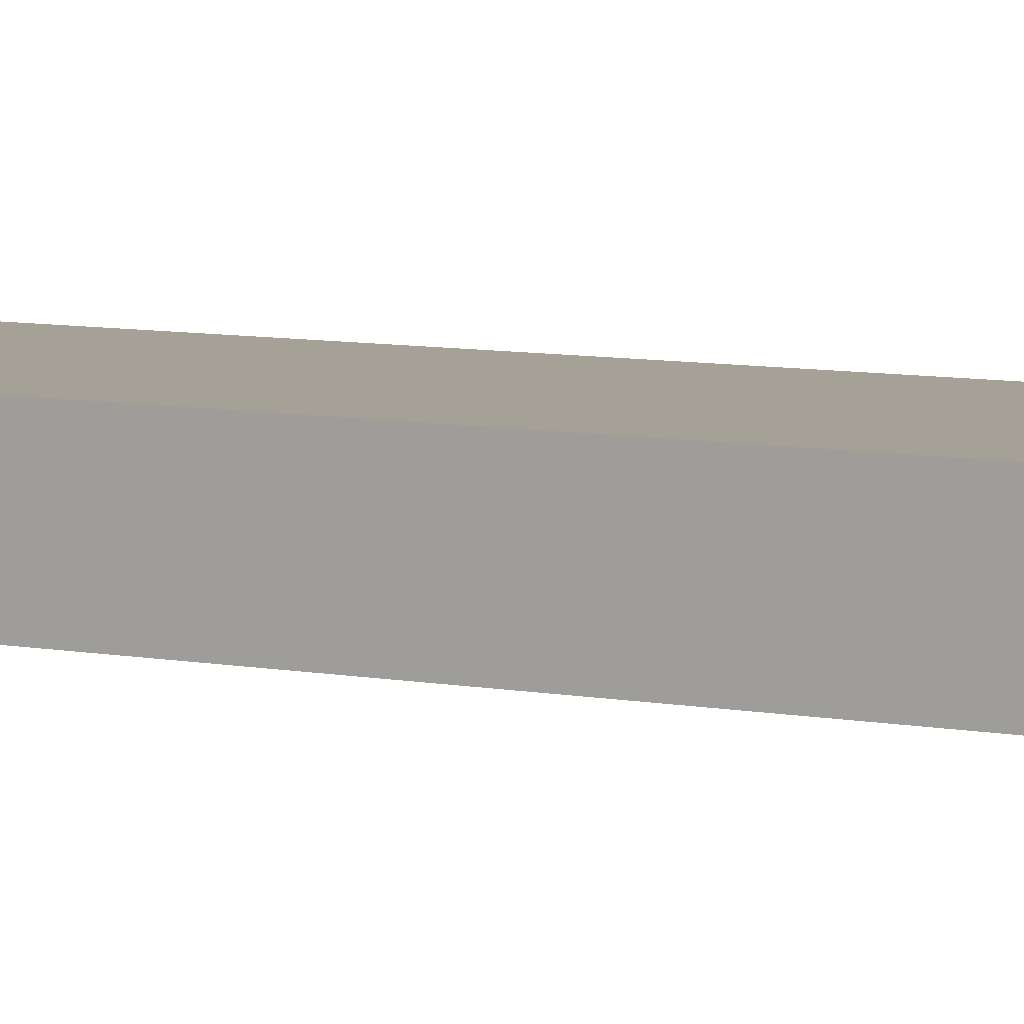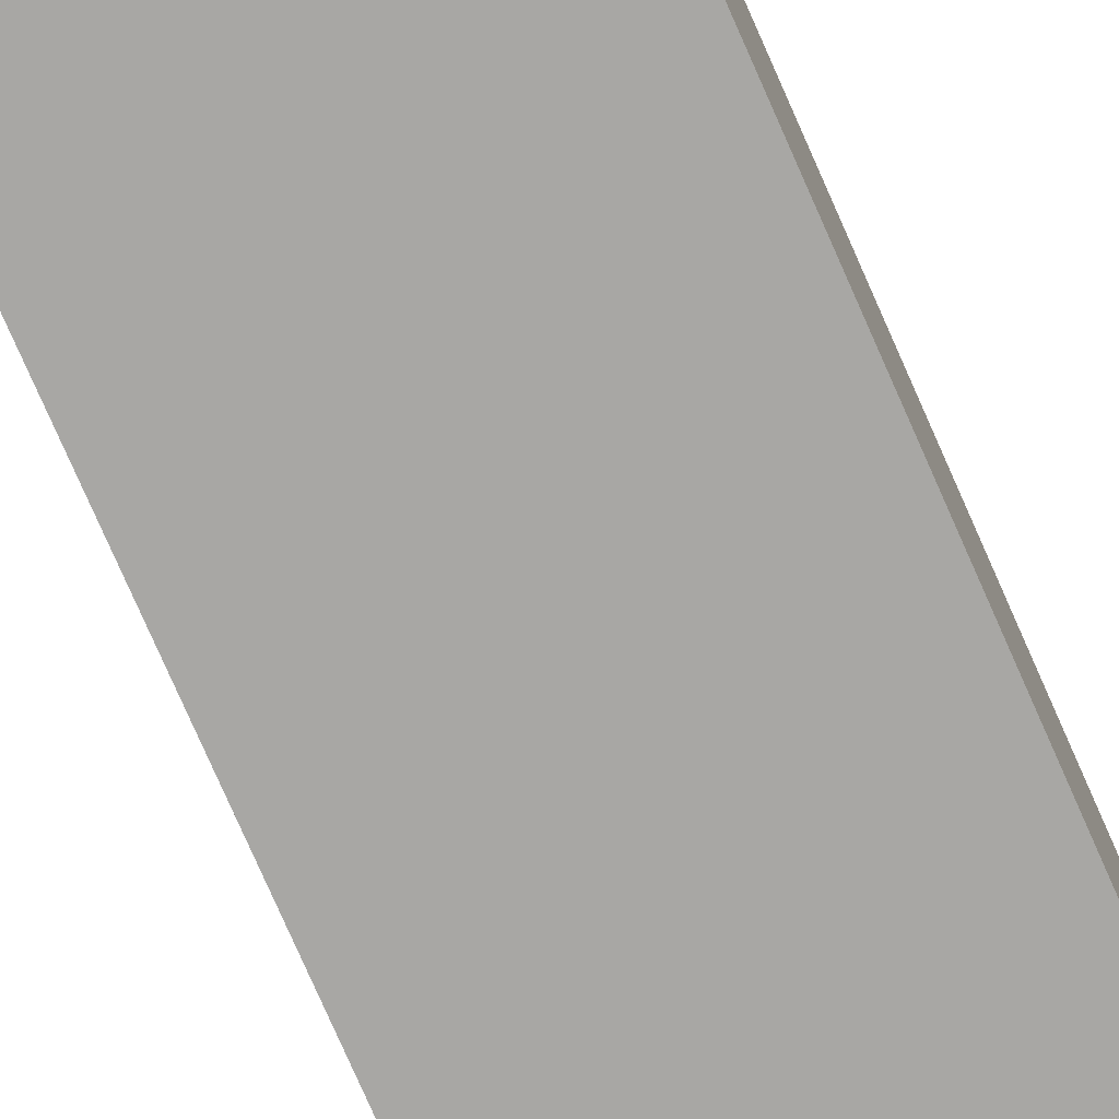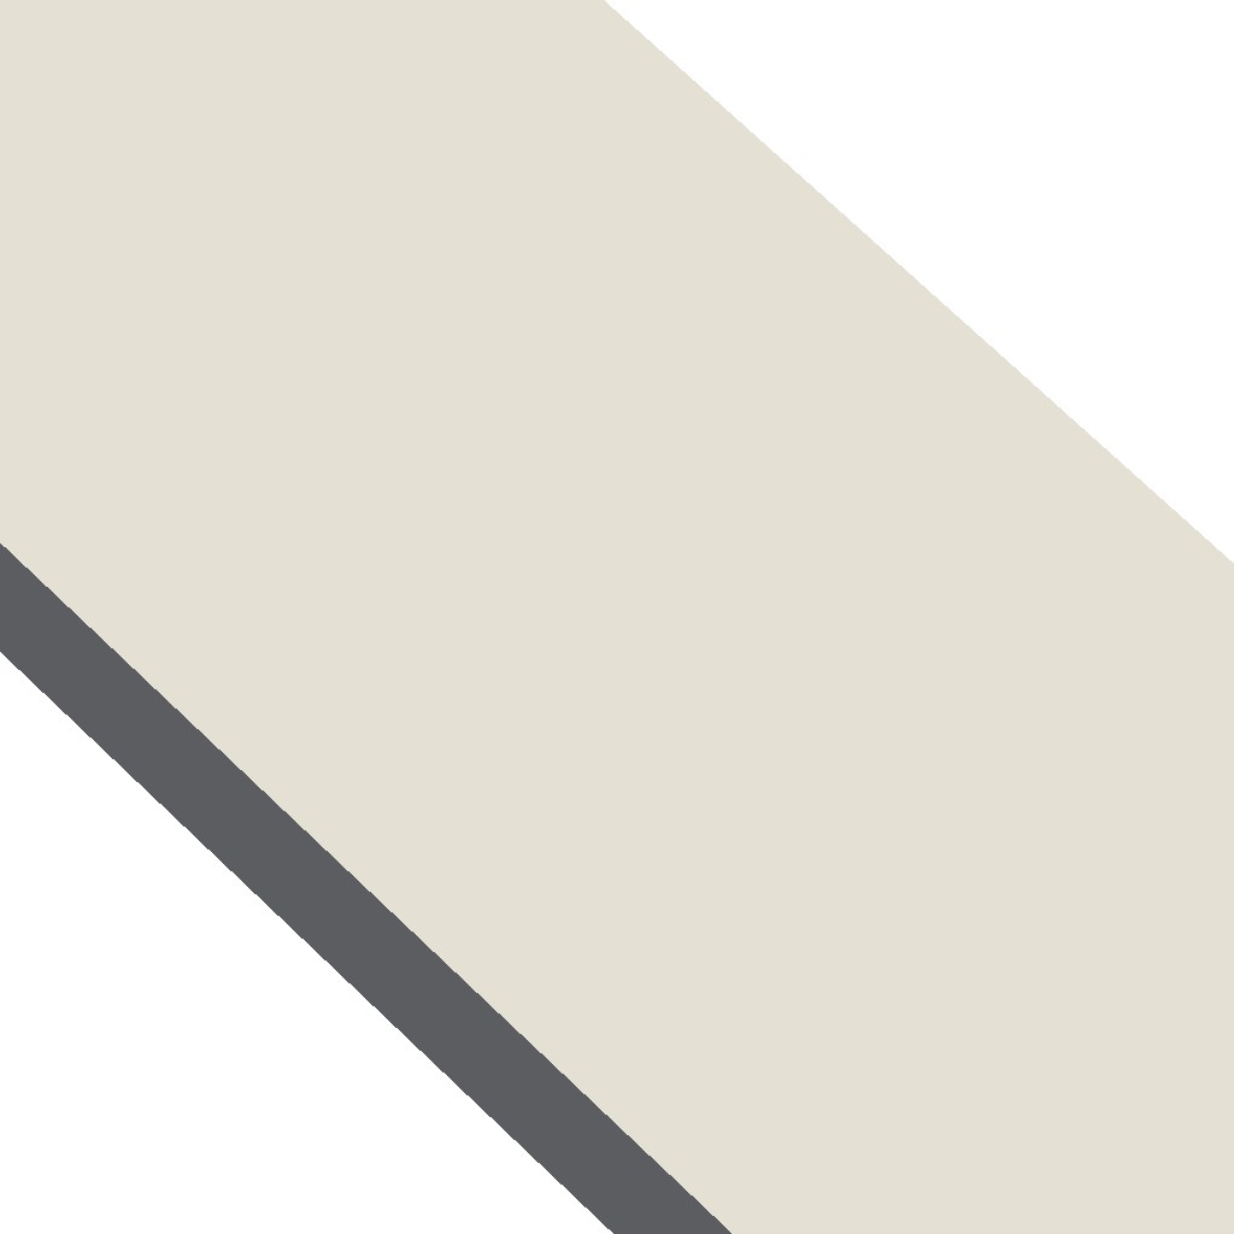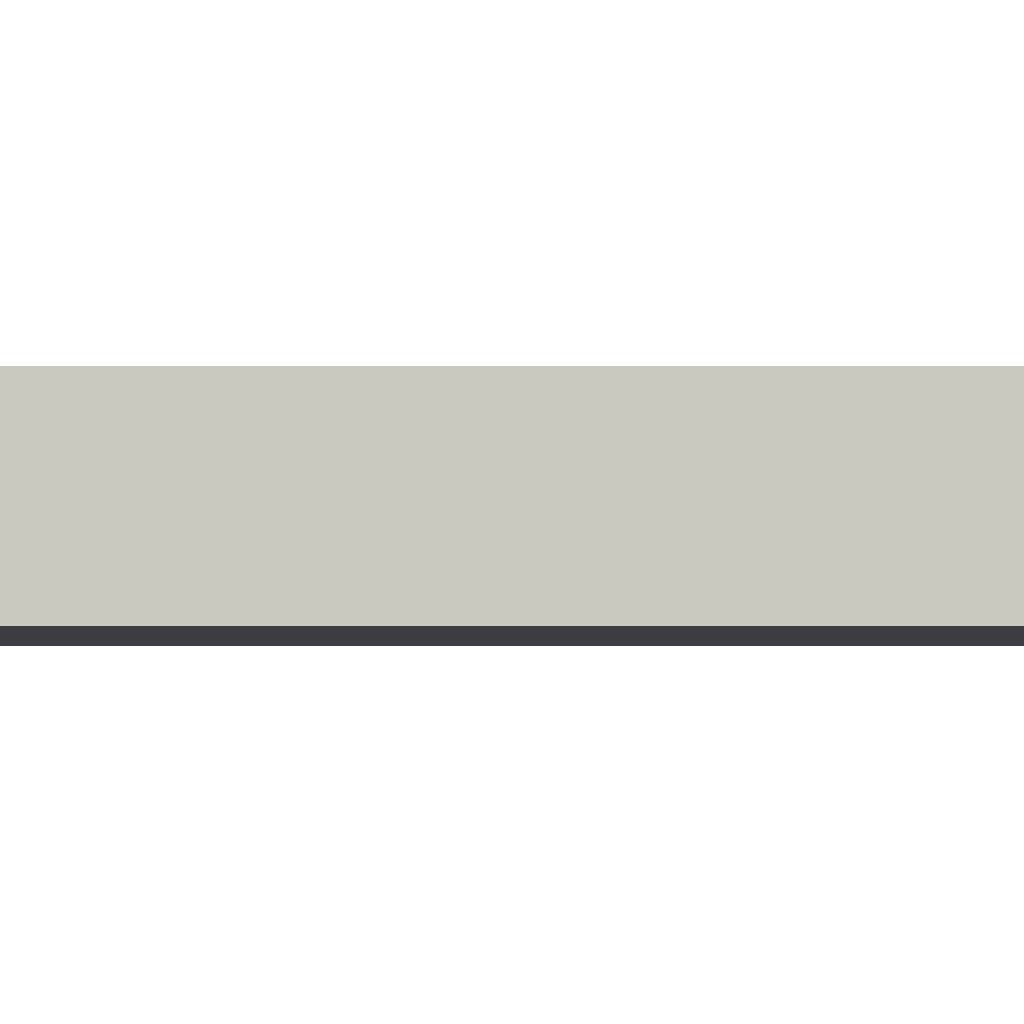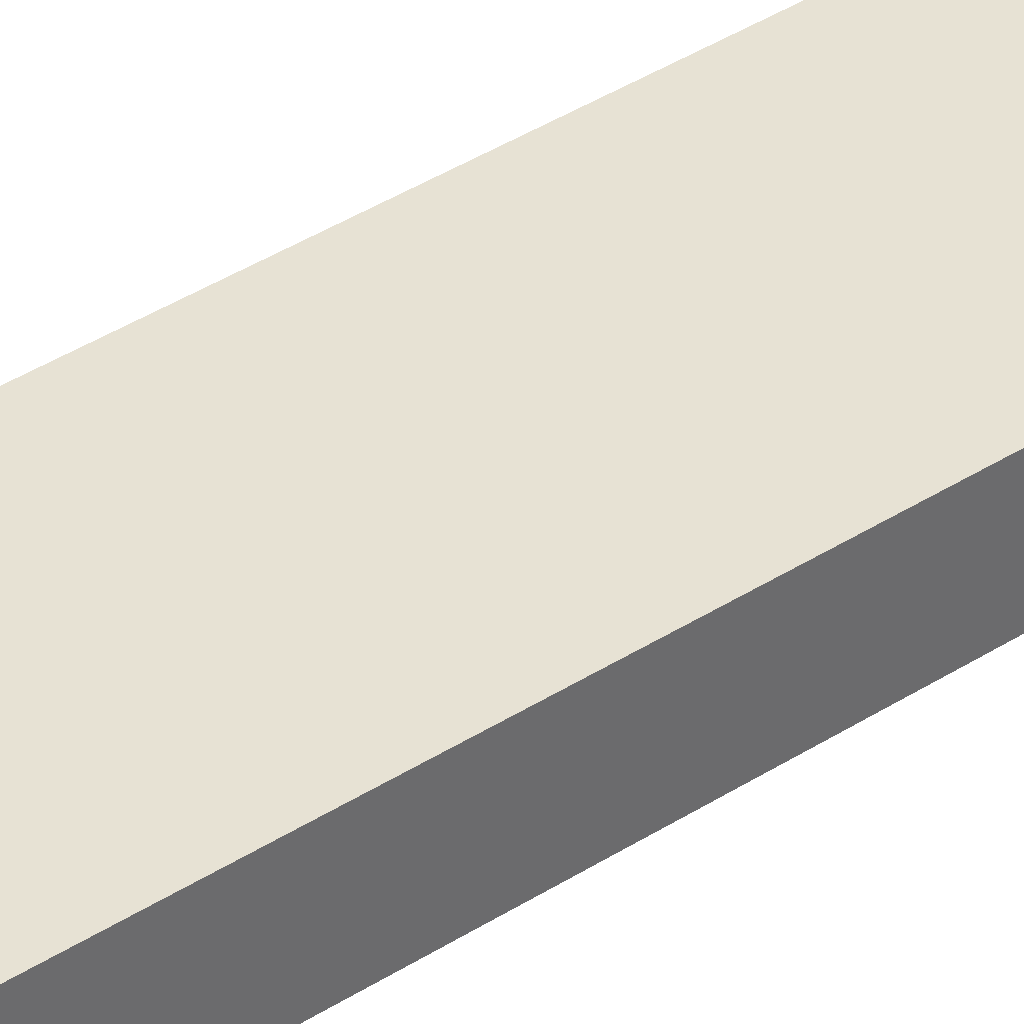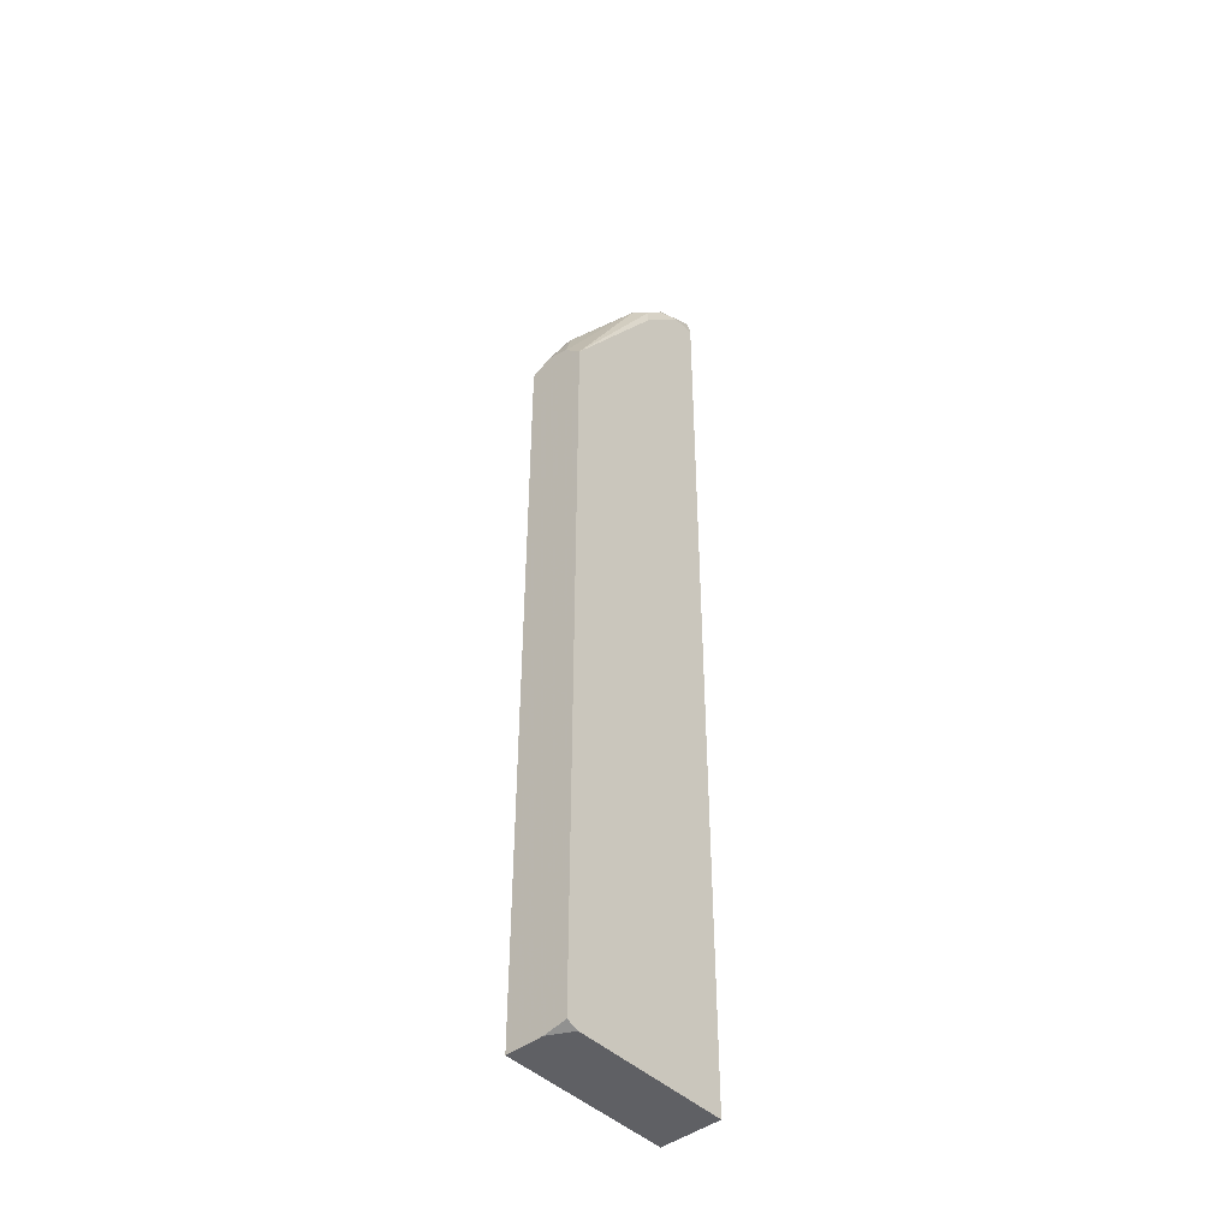
<metadata>
{"format":"obj","ext":"obj","renderer":"f3d","projection":"perspective","resolution":1024,"background":"white","views":[{"elev":6.0,"azim":124.9,"up":"+Z"},{"elev":-74.6,"azim":23.5,"up":"+Z"},{"elev":65.3,"azim":135.4,"up":"+Z"},{"elev":-2.5,"azim":-89.6,"up":"+Z"},{"elev":39.9,"azim":-128.4,"up":"+Z"},{"elev":-44.4,"azim":131.8,"up":"+Y"}]}
</metadata>
<code>
v 0.3521 0.2828 -0.008259
v 0.3521 0.2828 -0.004184
v 0.3521 0.2826 -0.009008
v 0.3345 0.3173 -0.008582
v 0.3521 0.275 0.01141
v 0.3345 0.3173 -0.004292
v 0.3521 0.2785 -0.02123
v 0.2974 0.366 -0.02287
v 0.2831 0.386 -0.02573
v 0.3174 0.3345 -0.004292
v 0.2831 0.3688 -0.004292
v 0.2316 0.4031 -0.004292
v 0.223 0.3946 -1.54e-06
v 0.3431 0.2773 0.01141
v 0.3521 -0.3088 0.01141
v 0.2831 0.386 -0.02144
v 0.2874 0.3774 -0.01501
v 0.3521 0.2657 -0.03438
v 0.2717 0.3917 -0.03145
v 0.2488 0.4203 -0.02573
v 0.2745 0.3946 -0.02359
v 0.2488 0.4203 -0.02144
v 0.2402 0.4117 -0.01072
v 0.223 0.4174 -0.01144
v 0.2225 0.4173 -0.01129
v 0.2225 0.4062 -0.005744
v 0.2225 0.3946 -1.54e-06
v 0.2917 0.2773 0.01141
v 0.2225 -0.3088 0.01141
v 0.2745 -0.3088 -0.03438
v 0.3521 -0.3088 -0.01715
v 0.3517 0.2659 -0.03438
v 0.2402 0.4117 -0.03431
v 0.2574 0.3946 -0.03431
v 0.2745 0.3774 -0.03431
v 0.3521 -0.3054 -0.03438
v 0.2545 0.4088 -0.03145
v 0.2225 0.4255 -0.03098
v 0.2225 0.4294 -0.02372
v 0.2225 0.4294 -0.02346
v 0.2225 0.4176 -0.01152
v 0.2225 0.2741 0.01109
v 0.2225 0.2738 0.01141
v 0.2225 -0.3088 -0.03438
v 0.2225 0.2629 0.01141
v 0.3431 -0.3088 -0.03438
v 0.3432 0.2702 -0.03438
v 0.326 0.2744 -0.03438
v 0.2225 0.4117 -0.03431
v 0.2225 0.4143 -0.03379
v 0.2225 0.2571 -0.03438
v 0.3088 0.2744 -0.03438
v 0.223 0.2573 -0.03438
f 19 33 37
f 20 22 21
f 22 40 24
f 20 40 22
f 22 24 23
f 20 39 40
f 20 38 39
f 20 33 38
f 20 37 33
f 19 37 20
f 19 34 33
f 18 46 30
f 18 47 32
f 18 48 47
f 18 52 48
f 18 53 52
f 18 51 53
f 18 44 51
f 18 30 44
f 18 36 46
f 24 40 41
f 18 35 19
f 19 35 34
f 24 41 25
f 33 50 38
f 25 40 39
f 18 34 35
f 49 53 51
f 49 52 53
f 42 45 43
f 33 49 50
f 33 52 49
f 33 48 52
f 33 47 48
f 32 47 33
f 31 46 36
f 30 46 31
f 27 43 28
f 27 42 43
f 25 27 26
f 25 42 27
f 25 45 42
f 25 29 45
f 25 44 29
f 25 51 44
f 25 49 51
f 25 50 49
f 25 38 50
f 25 39 38
f 25 41 40
f 18 33 34
f 15 29 44
f 16 22 17
f 5 14 28
f 5 13 14
f 5 12 13
f 5 11 12
f 5 10 11
f 5 6 10
f 4 7 8
f 4 16 6
f 4 9 16
f 4 8 9
f 5 28 43
f 3 7 4
f 1 6 2
f 1 4 6
f 1 3 4
f 1 7 3
f 1 36 18
f 1 31 36
f 1 15 31
f 1 5 15
f 1 2 5
f 18 32 33
f 2 6 5
f 5 43 45
f 1 18 7
f 5 29 15
f 16 21 22
f 5 45 29
f 15 30 31
f 15 44 30
f 13 27 28
f 13 26 27
f 12 26 13
f 12 25 26
f 12 24 25
f 12 23 24
f 11 23 12
f 13 28 14
f 11 17 22
f 11 22 23
f 7 18 8
f 8 18 9
f 9 19 20
f 6 17 10
f 9 20 21
f 9 21 16
f 9 18 19
f 10 17 11
f 6 16 17

</code>
